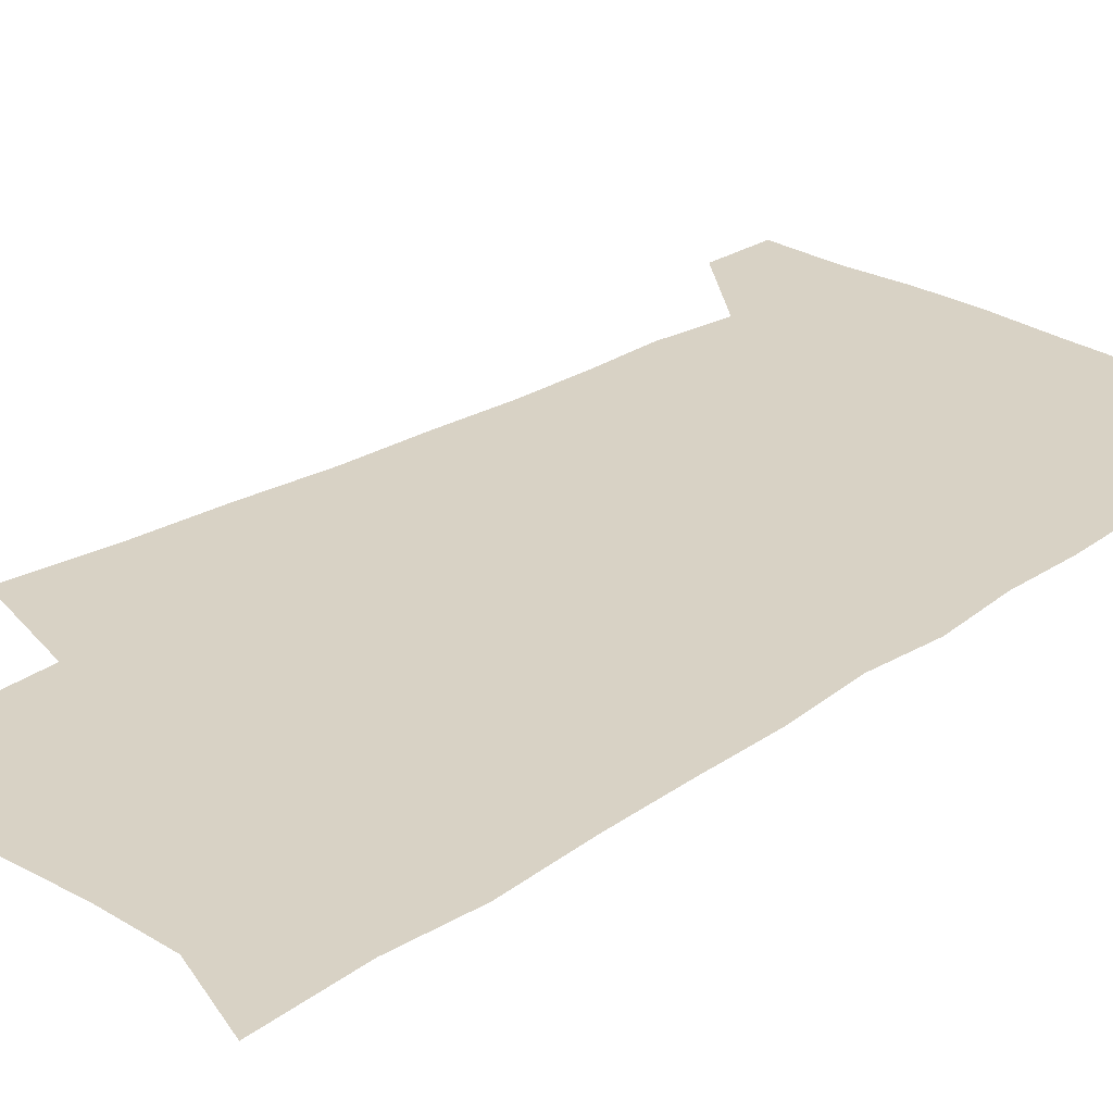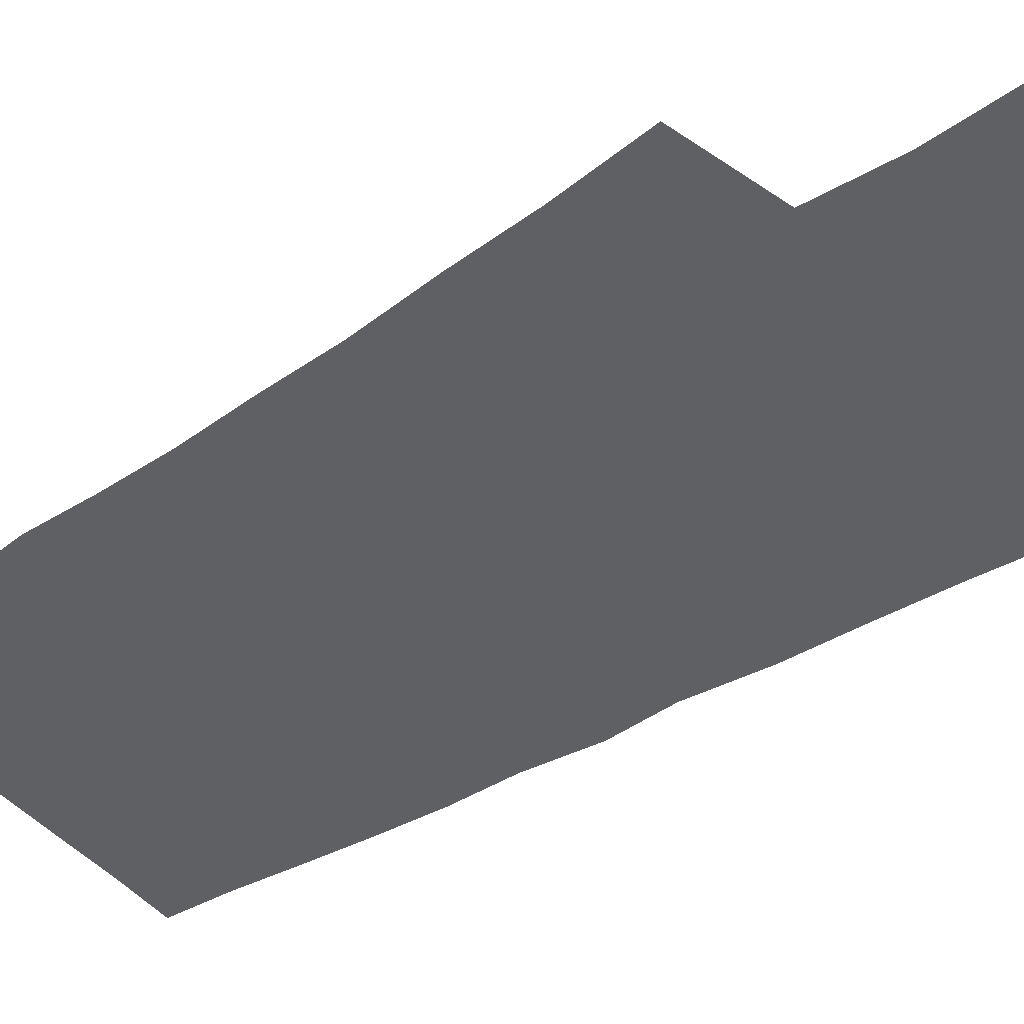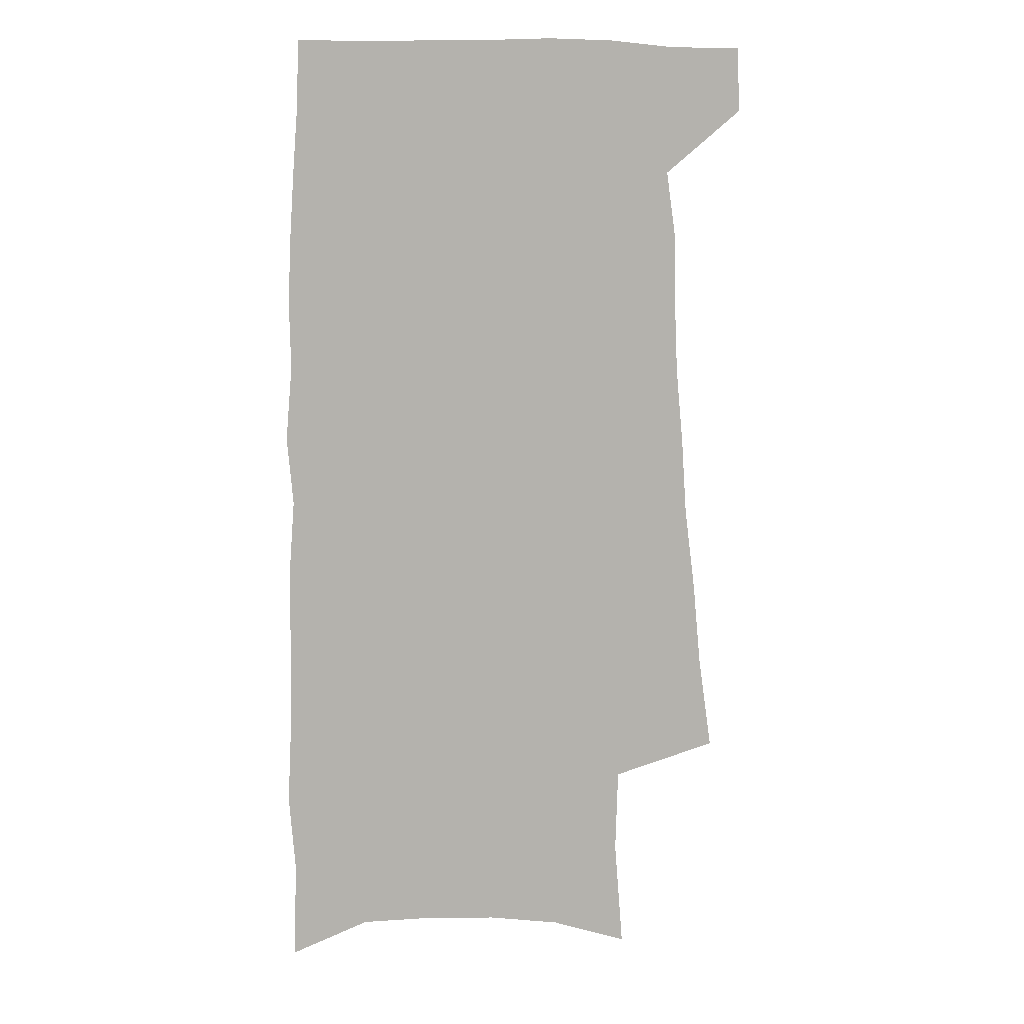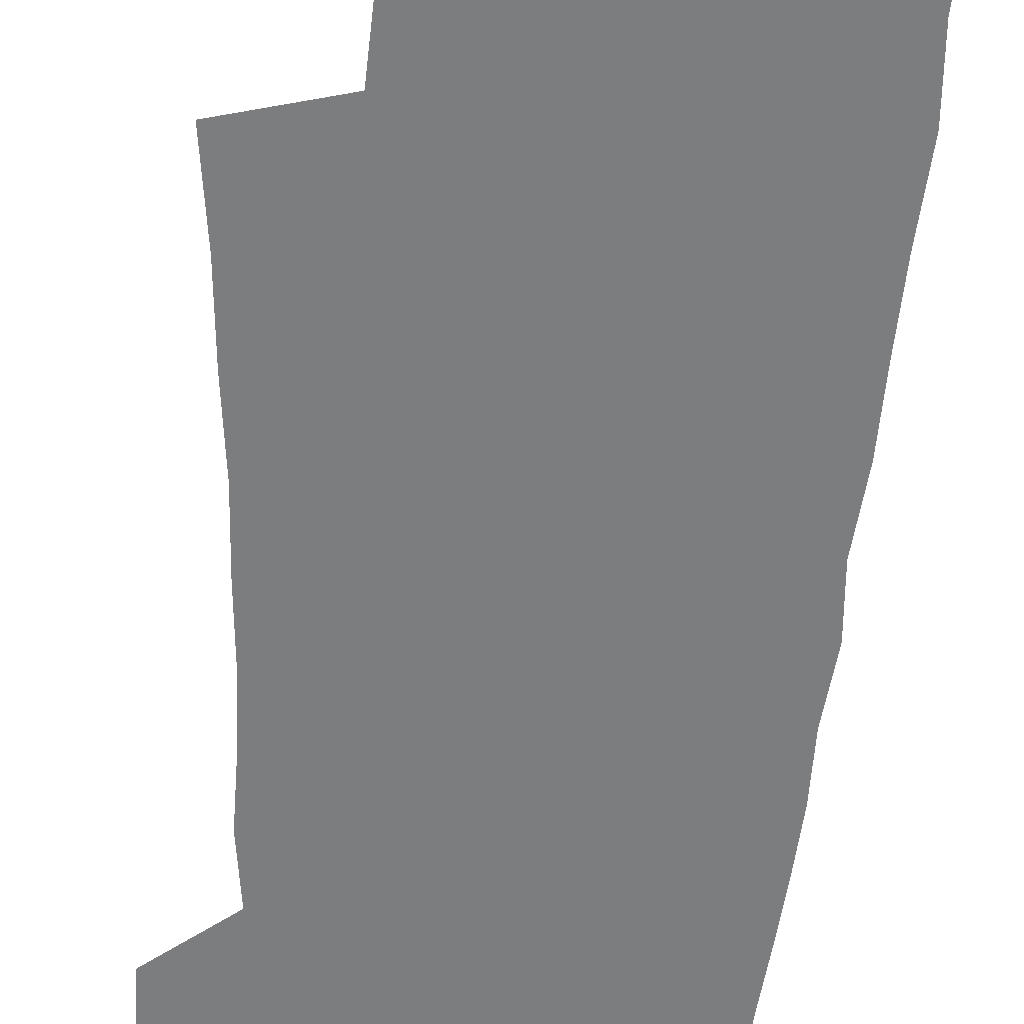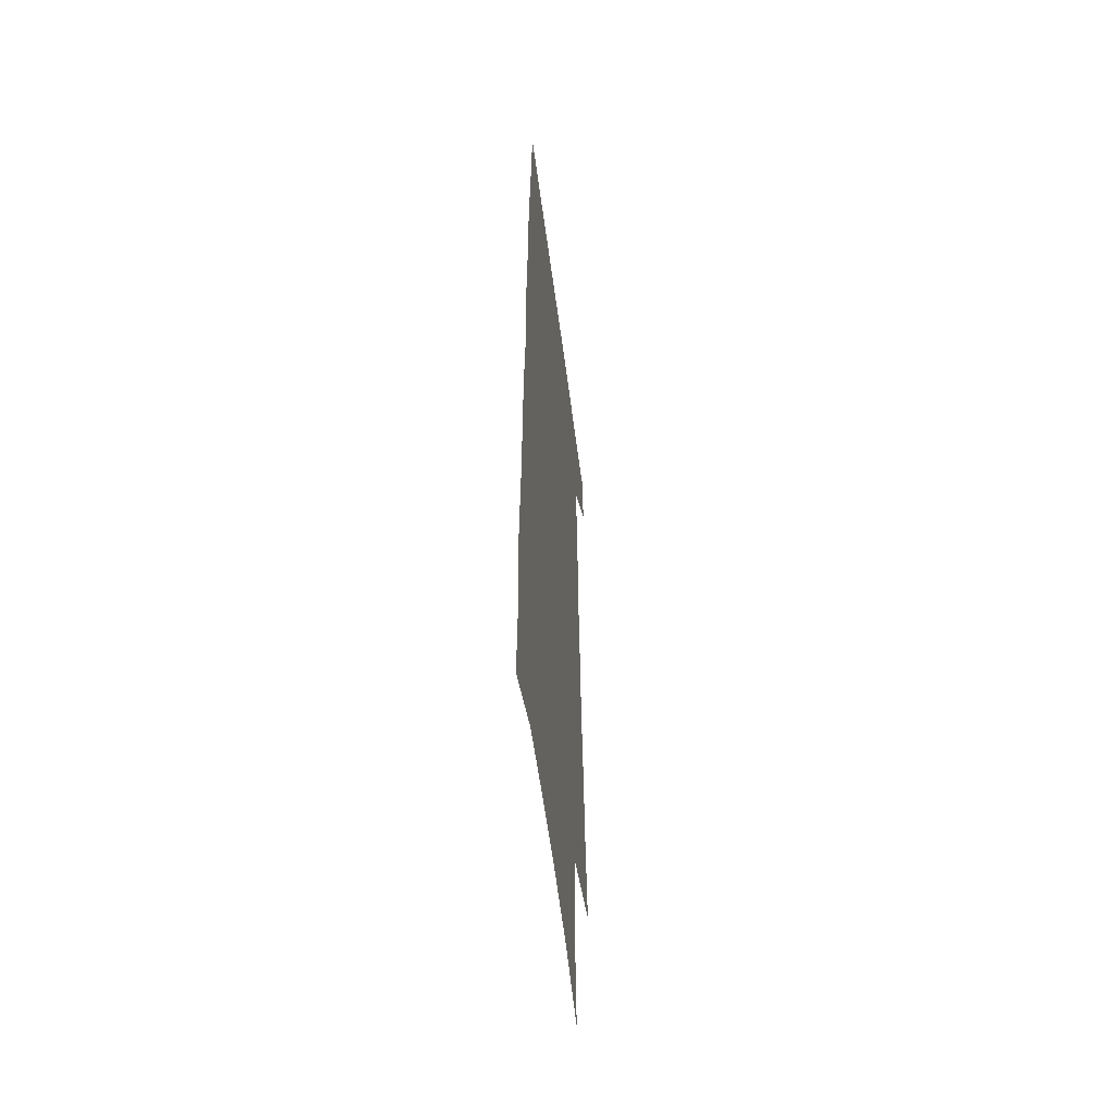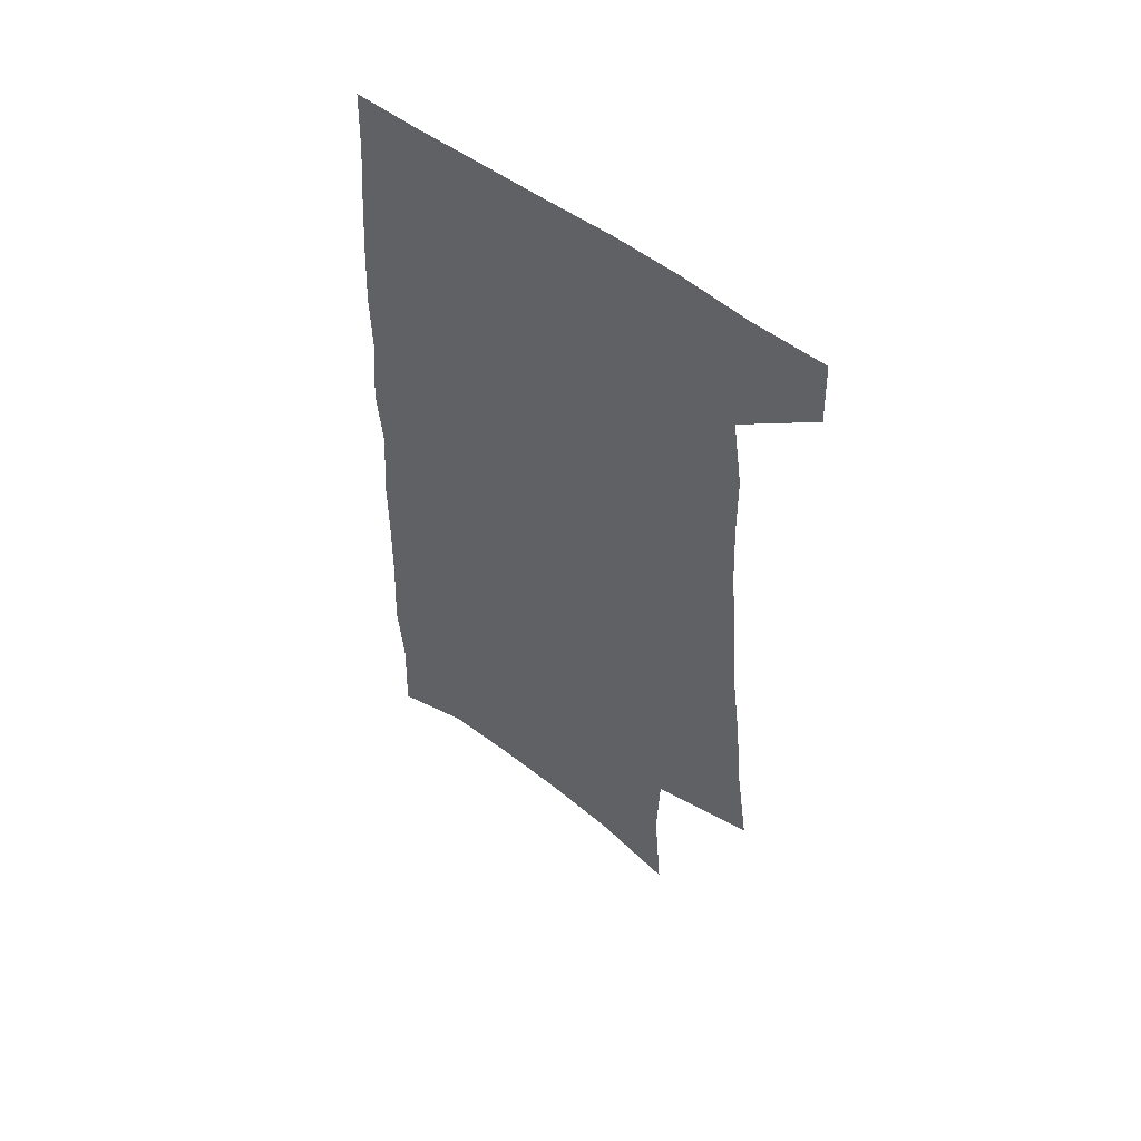
<metadata>
{"format":"obj","ext":"obj","renderer":"f3d","projection":"perspective","resolution":1024,"background":"white","views":[{"elev":27.7,"azim":43.7,"up":"+Z"},{"elev":-43.7,"azim":-54.5,"up":"+Z"},{"elev":10.4,"azim":168.5,"up":"+Y"},{"elev":-59.0,"azim":-5.1,"up":"+Z"},{"elev":-54.3,"azim":97.3,"up":"+Y"},{"elev":55.7,"azim":-142.2,"up":"+Y"}]}
</metadata>
<code>
v 488.1 533 0
v 489.1 560 0
v 496.1 244.6 0
v 501.7 284 0
v 505 319.5 0
v 509.5 355 0
v 511.7 387.1 0
v 514.6 418.9 0
v 515.9 448.6 0
v 516.2 477 0
v 520.4 506.4 0
v 518.6 533.5 0
v 518.6 560.1 0
v 537.3 151.6 0
v 540.9 197.3 0
v 539.9 232.4 0
v 543.9 271.1 0
v 545.7 305 0
v 544.9 335.4 0
v 547 367.8 0
v 548 397.5 0
v 547.9 425.9 0
v 548.3 453.9 0
v 549.4 481.5 0
v 549.5 507.8 0
v 549.5 533.7 0
v 545.8 562.7 0
v 569.3 162.5 0
v 573.3 211.3 0
v 574.1 246.7 0
v 574.9 280.3 0
v 574.5 310.8 0
v 575.3 342.9 0
v 576.4 374 0
v 575.6 400.9 0
v 575.7 428.9 0
v 576.6 457 0
v 576.6 483 0
v 576.6 508.6 0
v 576.6 533.7 0
v 573.4 563.3 0
v 599.5 167.3 0
v 601.2 213.2 0
v 602 251.1 0
v 602.2 283.4 0
v 602.2 314.8 0
v 602 344.3 0
v 602.2 374.6 0
v 602.6 404.1 0
v 602.4 430.9 0
v 602.6 458.4 0
v 602.5 484 0
v 602.7 509.6 0
v 602.2 535.1 0
v 601.3 562.3 0
v 628.9 169.5 0
v 628.8 214.6 0
v 629 249.4 0
v 629.6 280.5 0
v 628.8 315.4 0
v 628.6 346 0
v 628.4 375.7 0
v 628.4 403.9 0
v 628.4 430.9 0
v 628.2 458.1 0
v 628 484.3 0
v 627.9 509.8 0
v 628 534.9 0
v 628.2 561.9 0
v 658.1 169.8 0
v 657.1 210.1 0
v 657.3 244.2 0
v 657.7 276.7 0
v 656.9 310.3 0
v 656.3 341.9 0
v 655.6 372.4 0
v 655.6 401.1 0
v 655 429.5 0
v 654.7 456.7 0
v 654.8 483.1 0
v 654.4 509.4 0
v 654.3 535.2 0
v 654.8 561.3 0
v 690.7 157.8 0
v 689.2 198 0
v 691.8 230.3 0
v 690.1 266.3 0
v 689.5 299.8 0
v 689.4 331.7 0
v 687 364.9 0
v 689.4 393.2 0
v 686.8 423.9 0
v 687.4 452 0
v 686.1 480.1 0
v 684.2 507.9 0
v 682.1 535.2 0
v 681.3 561.6 0
v 691 601 0
f 11 12 1
f 1 12 2
f 12 13 2
f 16 17 3
f 3 17 4
f 17 18 4
f 4 18 5
f 18 19 5
f 5 19 6
f 19 20 6
f 6 20 7
f 20 21 7
f 7 21 8
f 21 22 8
f 8 22 9
f 22 23 9
f 9 23 10
f 23 24 10
f 10 24 11
f 24 25 11
f 11 25 12
f 25 26 12
f 12 26 13
f 26 27 13
f 14 28 15
f 28 29 15
f 15 29 16
f 29 30 16
f 16 30 17
f 30 31 17
f 17 31 18
f 31 32 18
f 18 32 19
f 32 33 19
f 19 33 20
f 33 34 20
f 20 34 21
f 34 35 21
f 21 35 22
f 35 36 22
f 22 36 23
f 36 37 23
f 23 37 24
f 37 38 24
f 24 38 25
f 38 39 25
f 25 39 26
f 39 40 26
f 26 40 27
f 40 41 27
f 28 42 29
f 42 43 29
f 29 43 30
f 43 44 30
f 30 44 31
f 44 45 31
f 31 45 32
f 45 46 32
f 32 46 33
f 46 47 33
f 33 47 34
f 47 48 34
f 34 48 35
f 48 49 35
f 35 49 36
f 49 50 36
f 36 50 37
f 50 51 37
f 37 51 38
f 51 52 38
f 38 52 39
f 52 53 39
f 39 53 40
f 53 54 40
f 40 54 41
f 54 55 41
f 42 56 43
f 56 57 43
f 43 57 44
f 57 58 44
f 44 58 45
f 58 59 45
f 45 59 46
f 59 60 46
f 46 60 47
f 60 61 47
f 47 61 48
f 61 62 48
f 48 62 49
f 62 63 49
f 49 63 50
f 63 64 50
f 50 64 51
f 64 65 51
f 51 65 52
f 65 66 52
f 52 66 53
f 66 67 53
f 53 67 54
f 67 68 54
f 54 68 55
f 68 69 55
f 56 70 57
f 70 71 57
f 57 71 58
f 71 72 58
f 58 72 59
f 72 73 59
f 59 73 60
f 73 74 60
f 60 74 61
f 74 75 61
f 61 75 62
f 75 76 62
f 62 76 63
f 76 77 63
f 63 77 64
f 77 78 64
f 64 78 65
f 78 79 65
f 65 79 66
f 79 80 66
f 66 80 67
f 80 81 67
f 67 81 68
f 81 82 68
f 68 82 69
f 82 83 69
f 70 84 71
f 84 85 71
f 71 85 72
f 85 86 72
f 72 86 73
f 86 87 73
f 73 87 74
f 87 88 74
f 74 88 75
f 88 89 75
f 75 89 76
f 89 90 76
f 76 90 77
f 90 91 77
f 77 91 78
f 91 92 78
f 78 92 79
f 92 93 79
f 79 93 80
f 93 94 80
f 80 94 81
f 94 95 81
f 81 95 82
f 95 96 82
f 82 96 83
f 96 97 83

</code>
